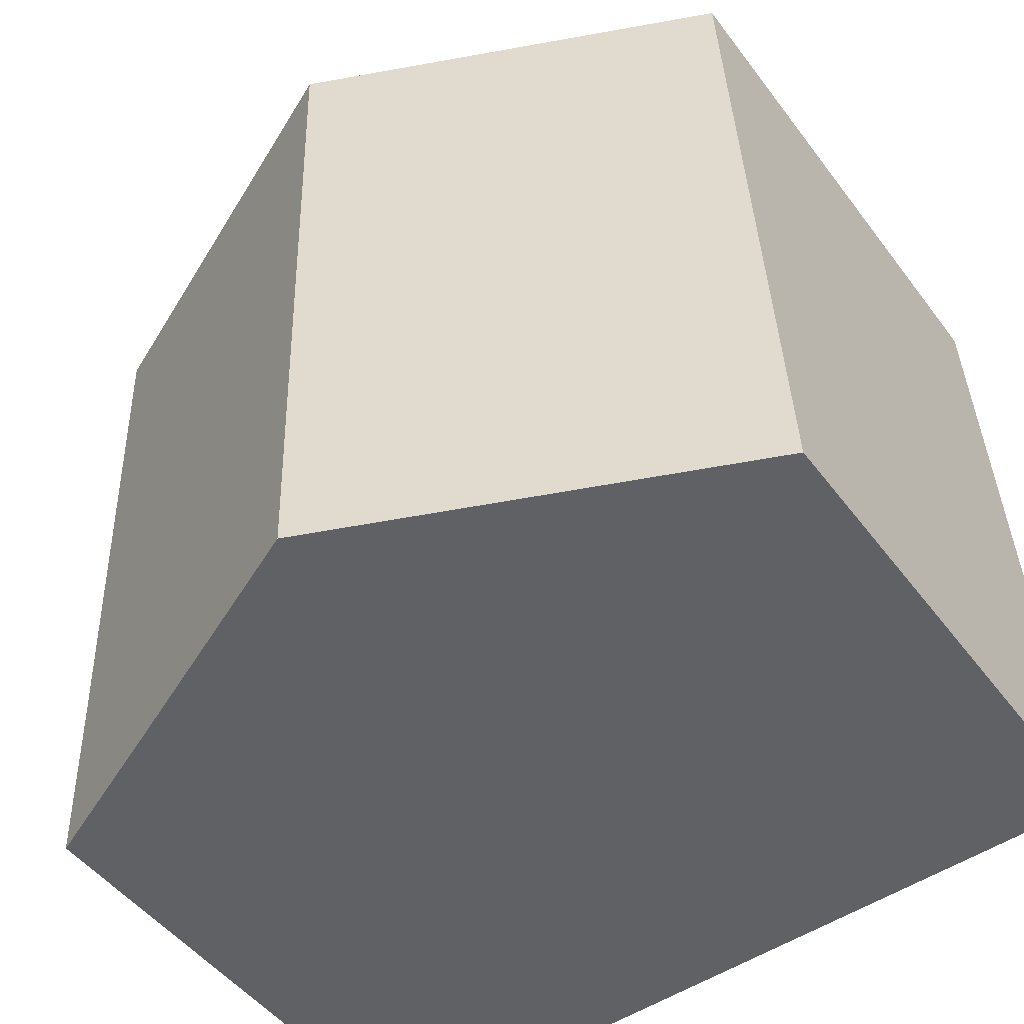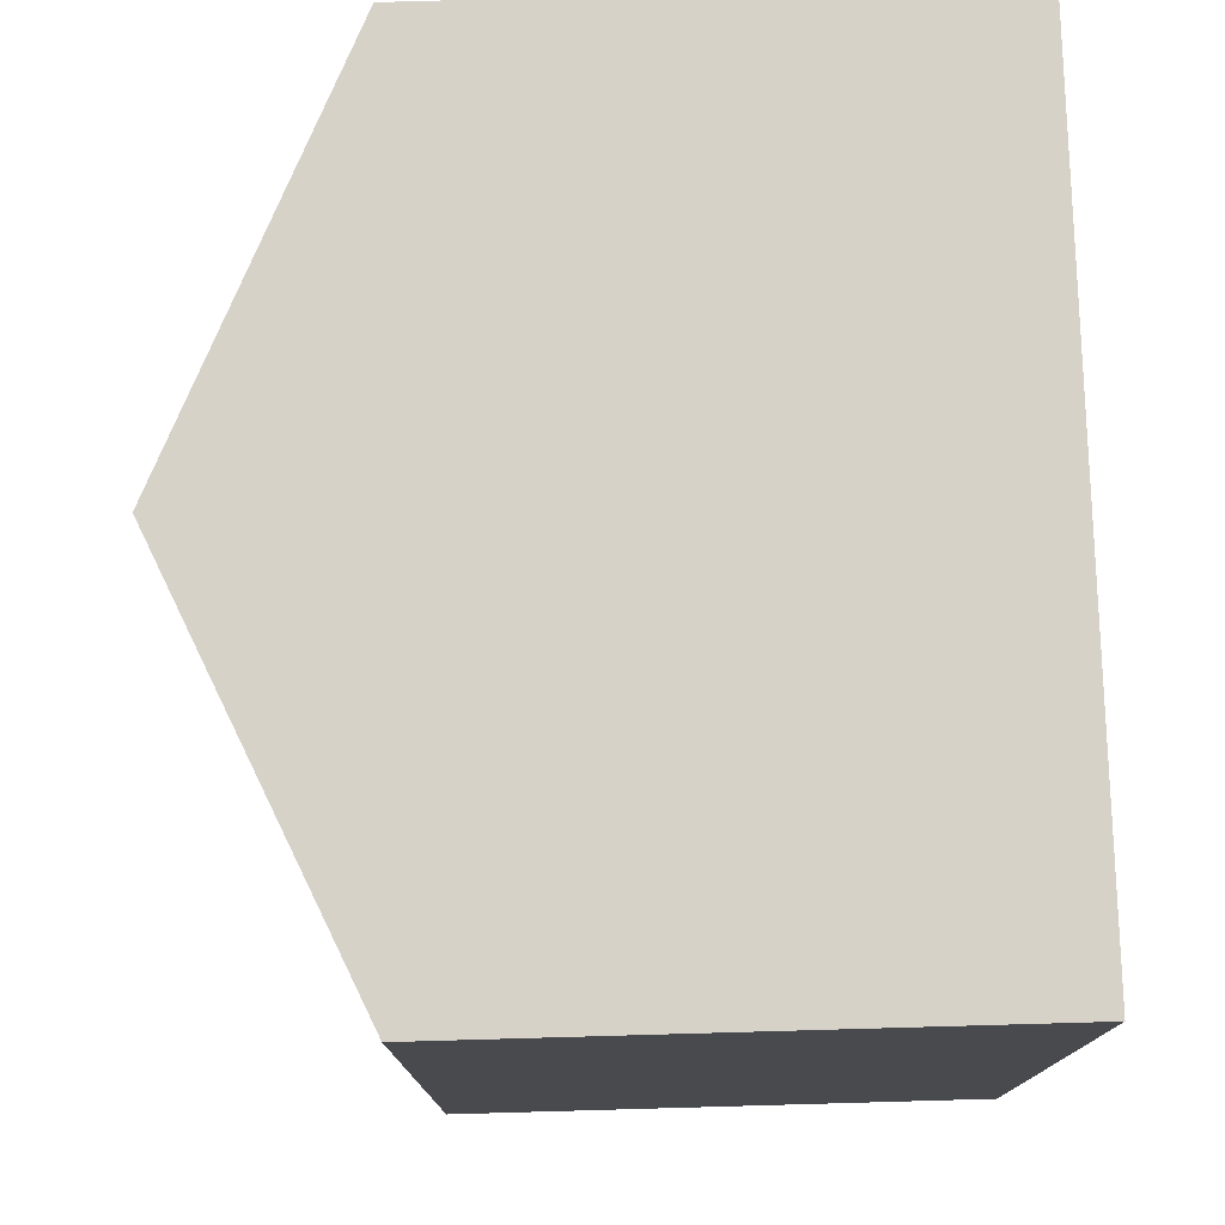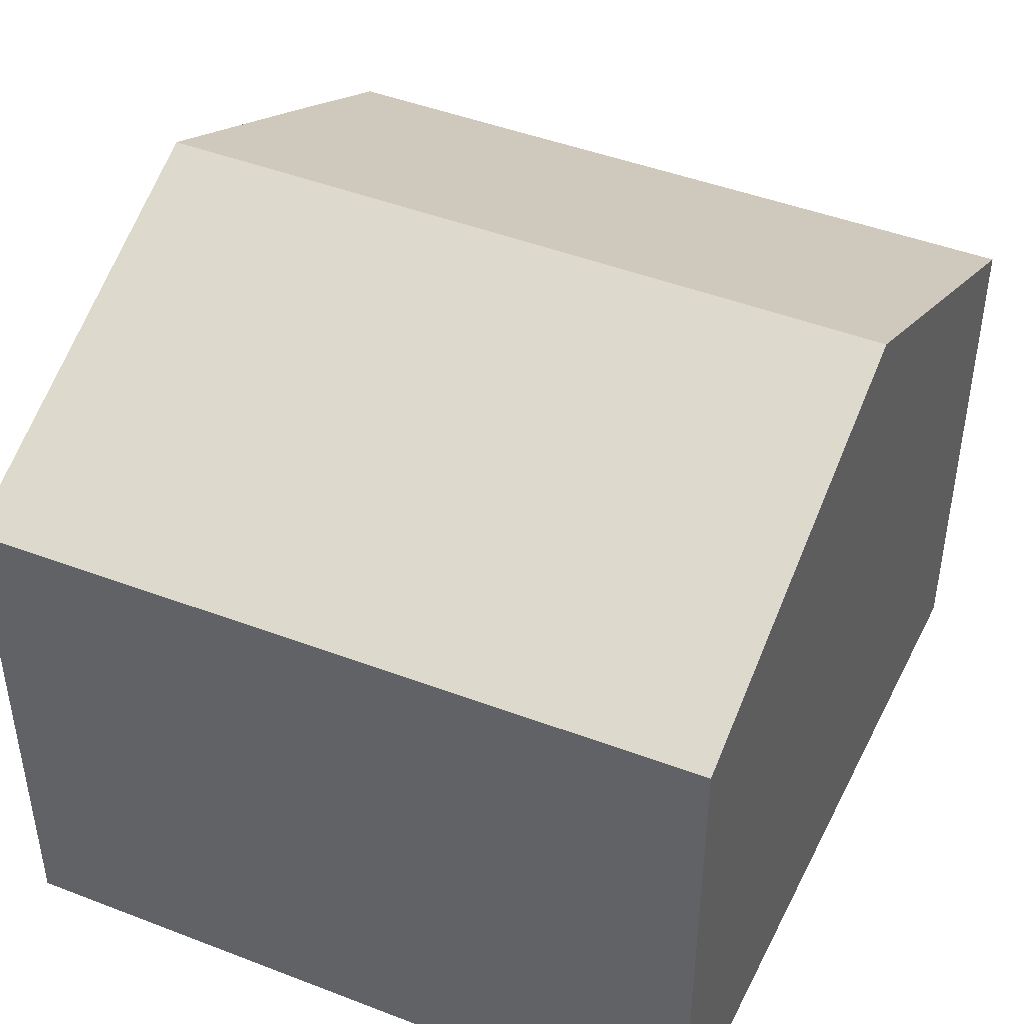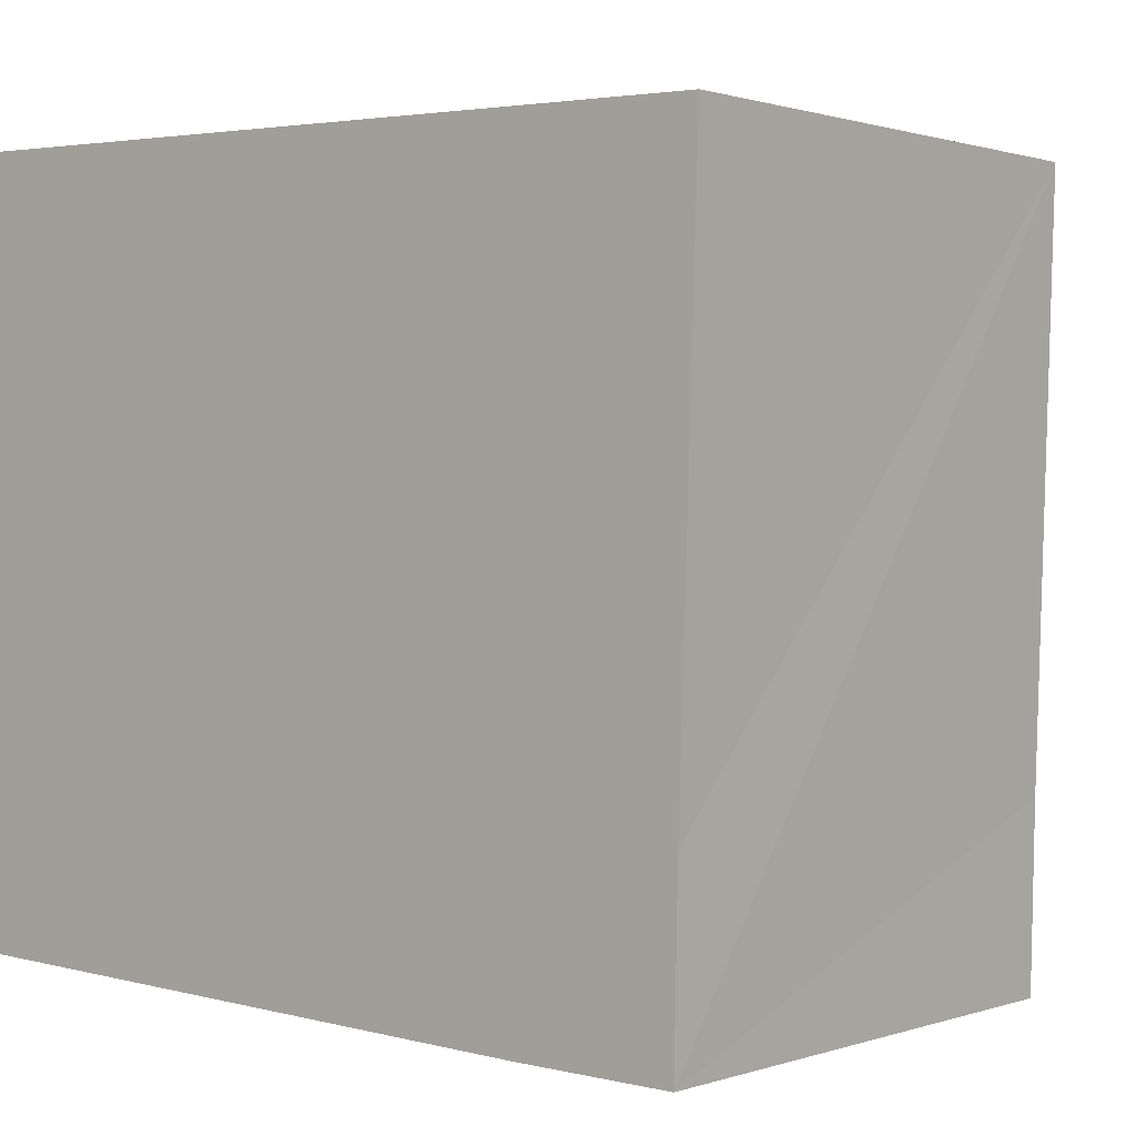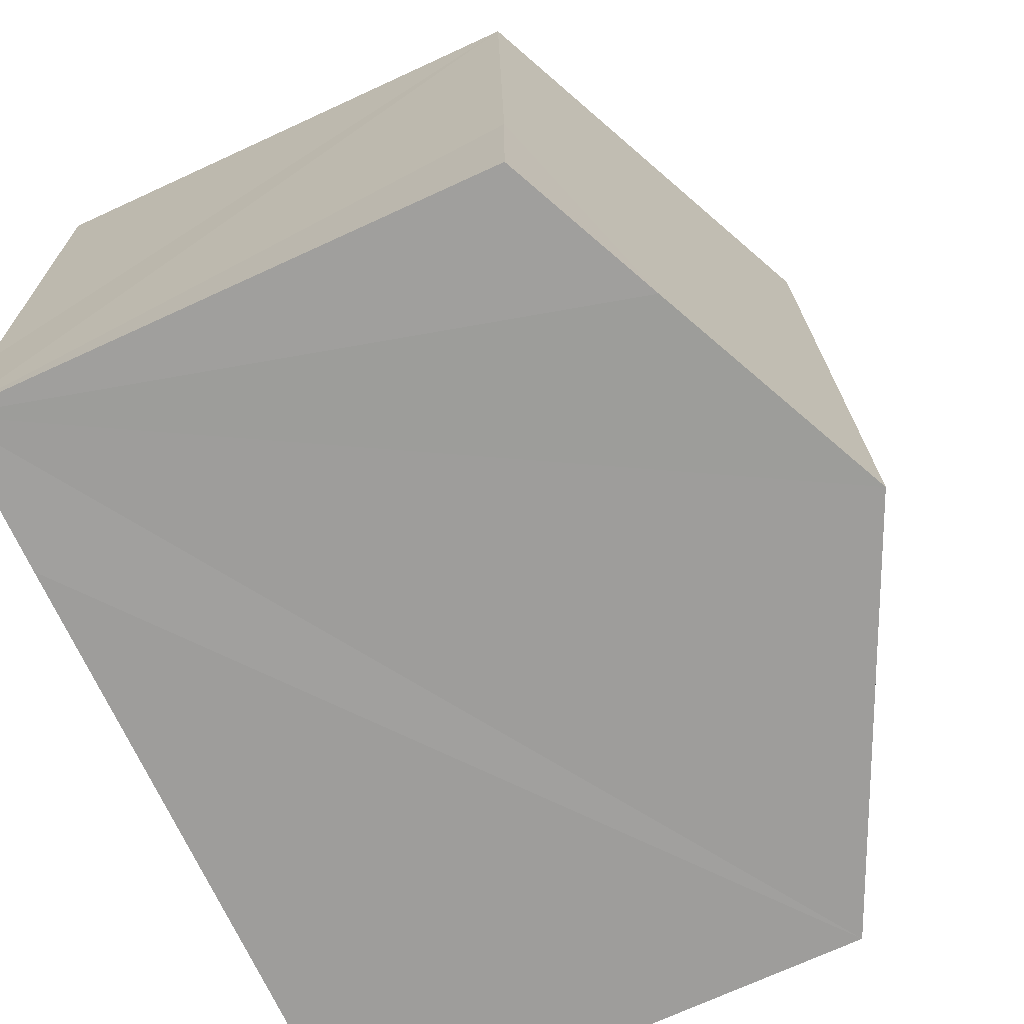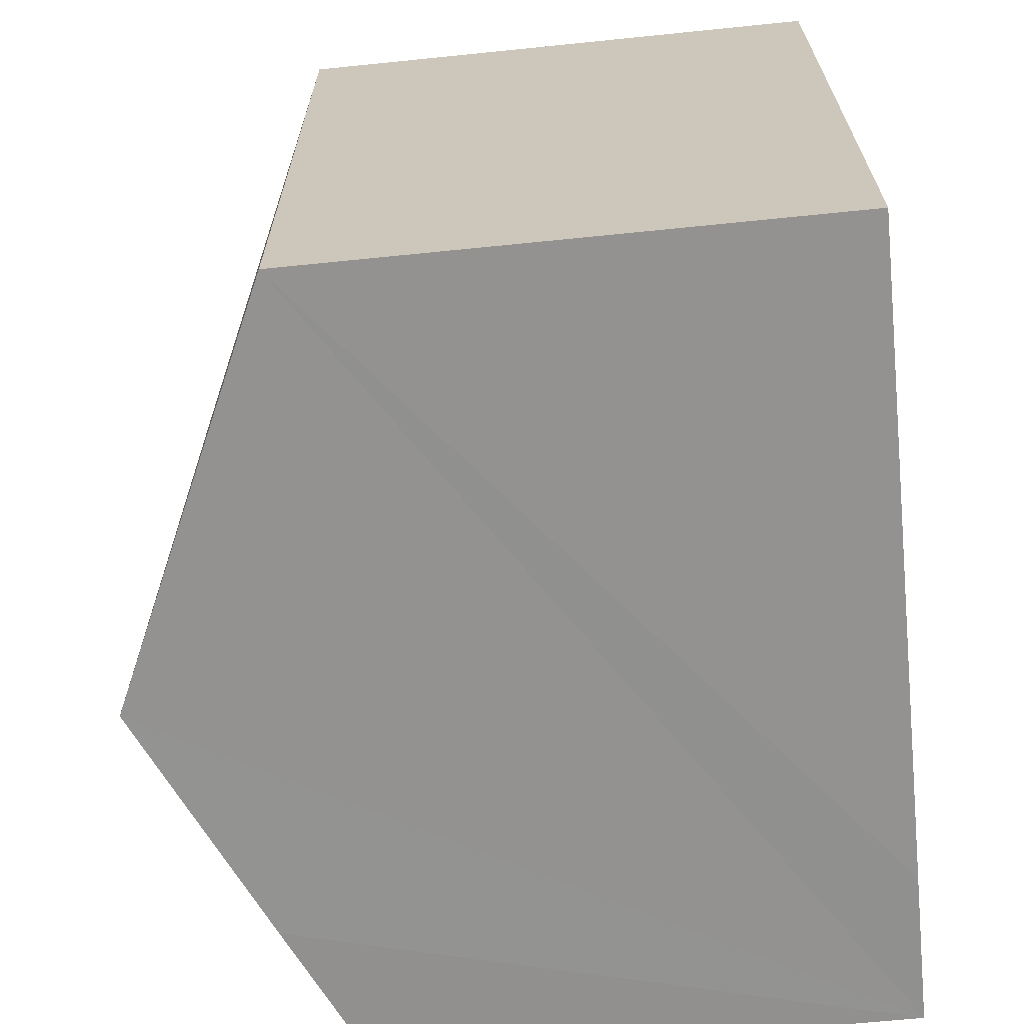
<metadata>
{"format":"obj","ext":"obj","renderer":"f3d","projection":"perspective","resolution":1024,"background":"white","views":[{"elev":-48.6,"azim":-144.8,"up":"+Z"},{"elev":79.1,"azim":-91.6,"up":"+Z"},{"elev":43.5,"azim":-63.1,"up":"+Y"},{"elev":0.9,"azim":39.2,"up":"+Z"},{"elev":-72.4,"azim":114.6,"up":"+Z"},{"elev":-64.4,"azim":-84.1,"up":"+Z"}]}
</metadata>
<code>
v  0 8.078 4.946e-16
v  6.583 10.93 11.15
v  6.233 10.93 -0.232
v  0.515 8.155 11.31
v  9.968 9.22 -0.371
v  12.45 8.127 2.341
v  12.39 8.115 -0.427
v  12.74 8.115 10.98
v  12.39 2.615e-17 -0.427
v  9.968 2.272e-17 -0.371
v  6.233 1.421e-17 -0.232
v  0 0 0
v  0.515 -6.927e-16 11.31
v  6.583 -6.826e-16 11.15
v  12.74 -6.723e-16 10.98
v  12.45 -1.433e-16 2.341
g defaultobject
f 1 2 3
f 2 1 4
f 5 6 7
f 6 2 8
f 2 6 5
f 2 5 3
f 9 5 7
f 5 9 3
f 3 9 1
f 1 9 10
f 1 10 11
f 1 11 12
f 1 13 4
f 13 1 12
f 13 2 4
f 2 13 8
f 8 13 14
f 8 14 15
f 6 9 7
f 9 6 8
f 9 8 16
f 16 8 15
f 11 13 12
f 13 11 14
f 14 11 10
f 14 10 9
f 14 9 16
f 14 16 15

</code>
